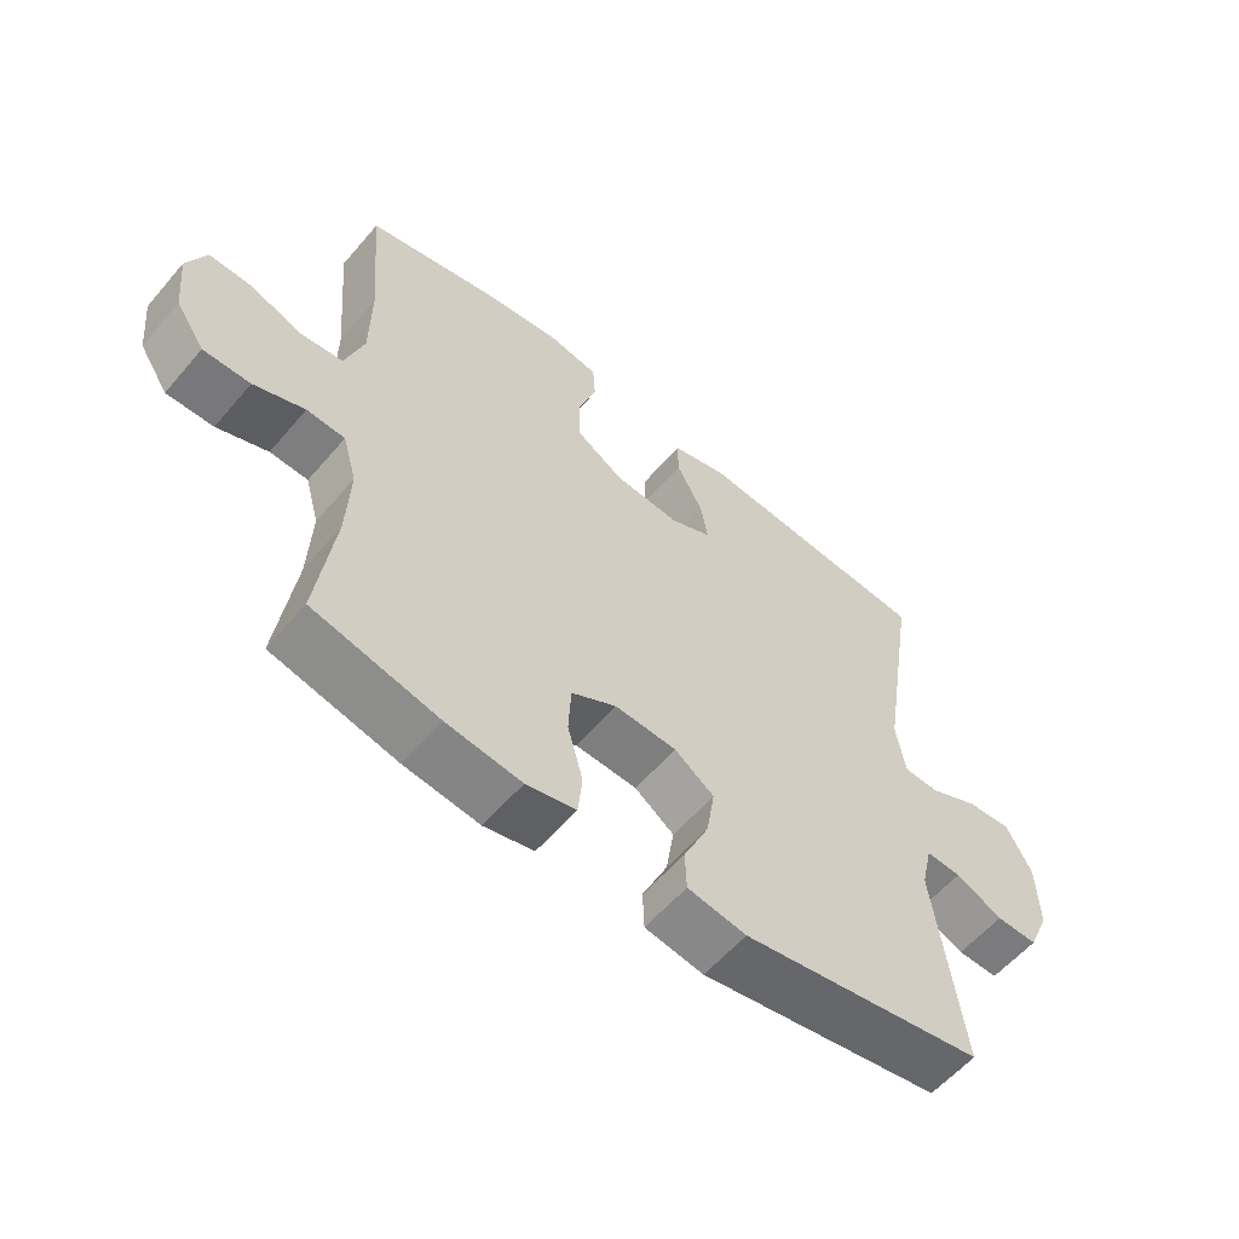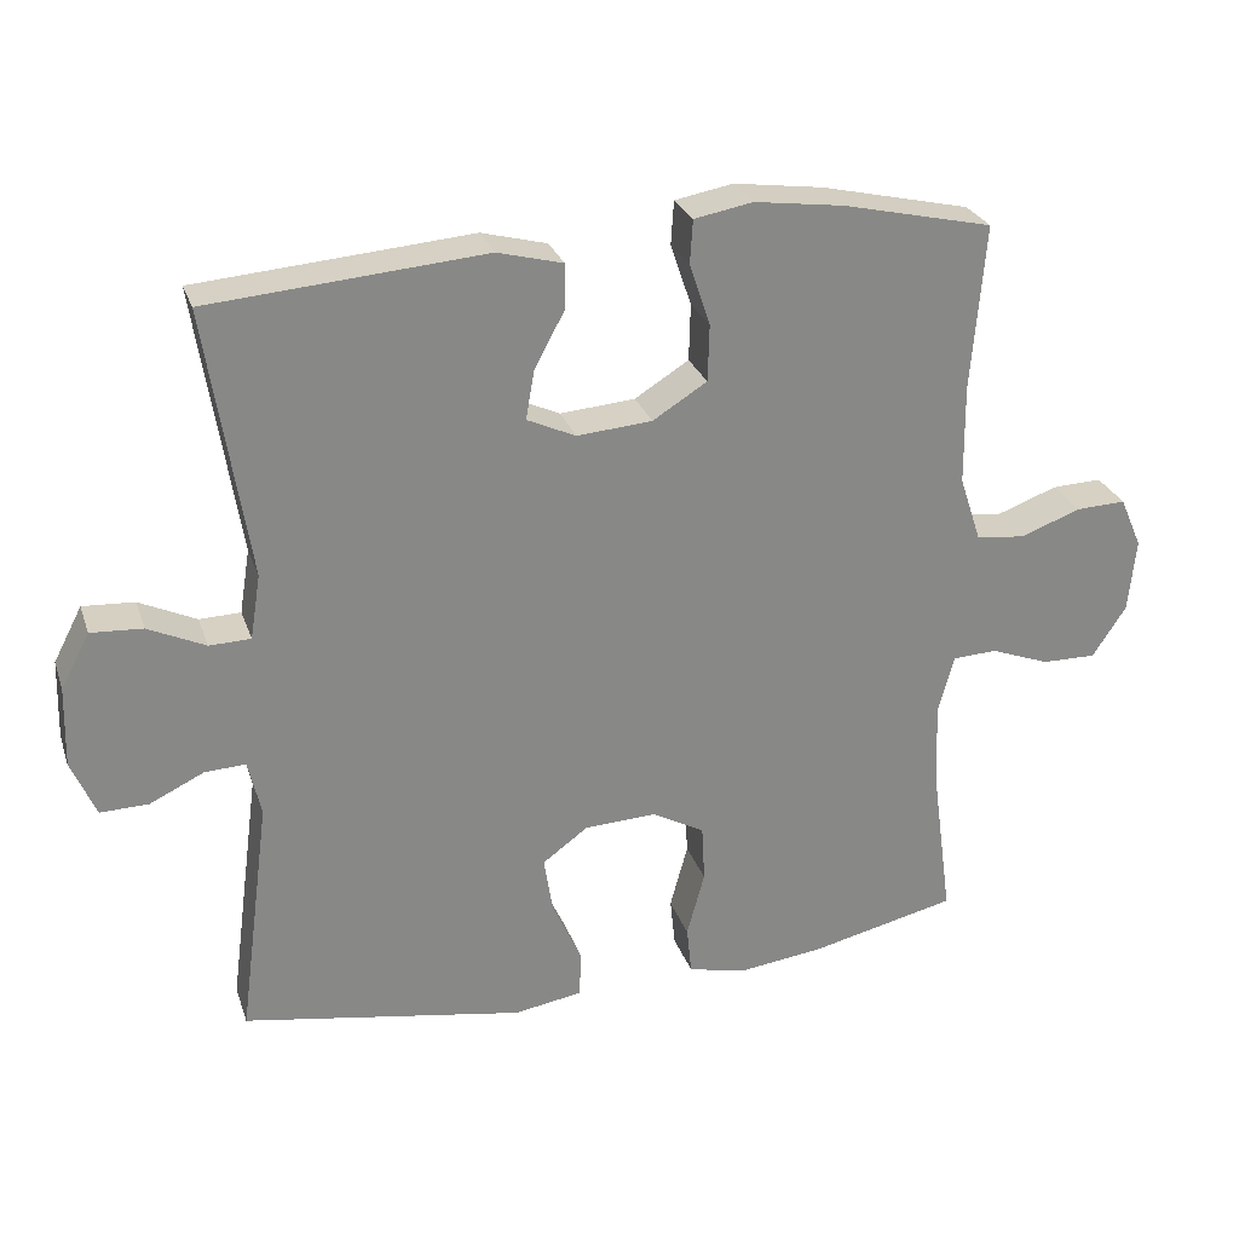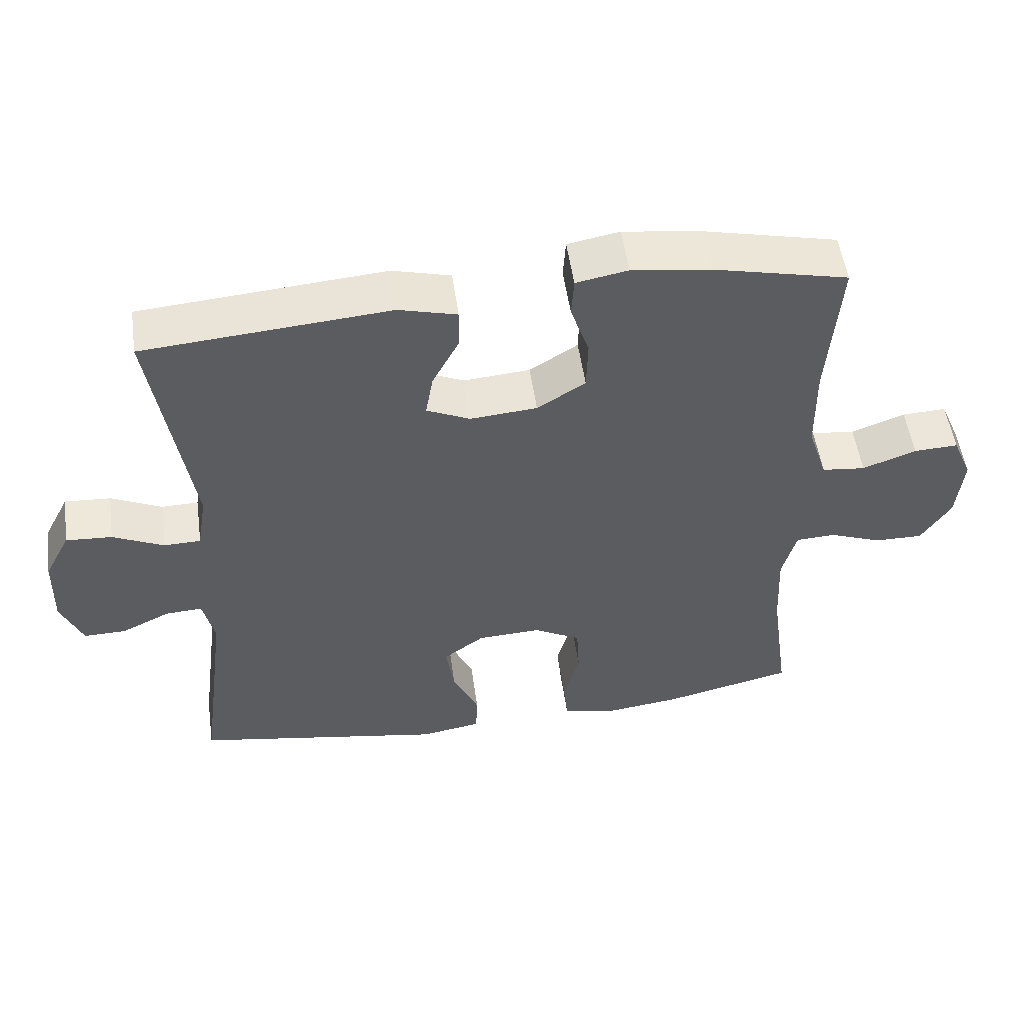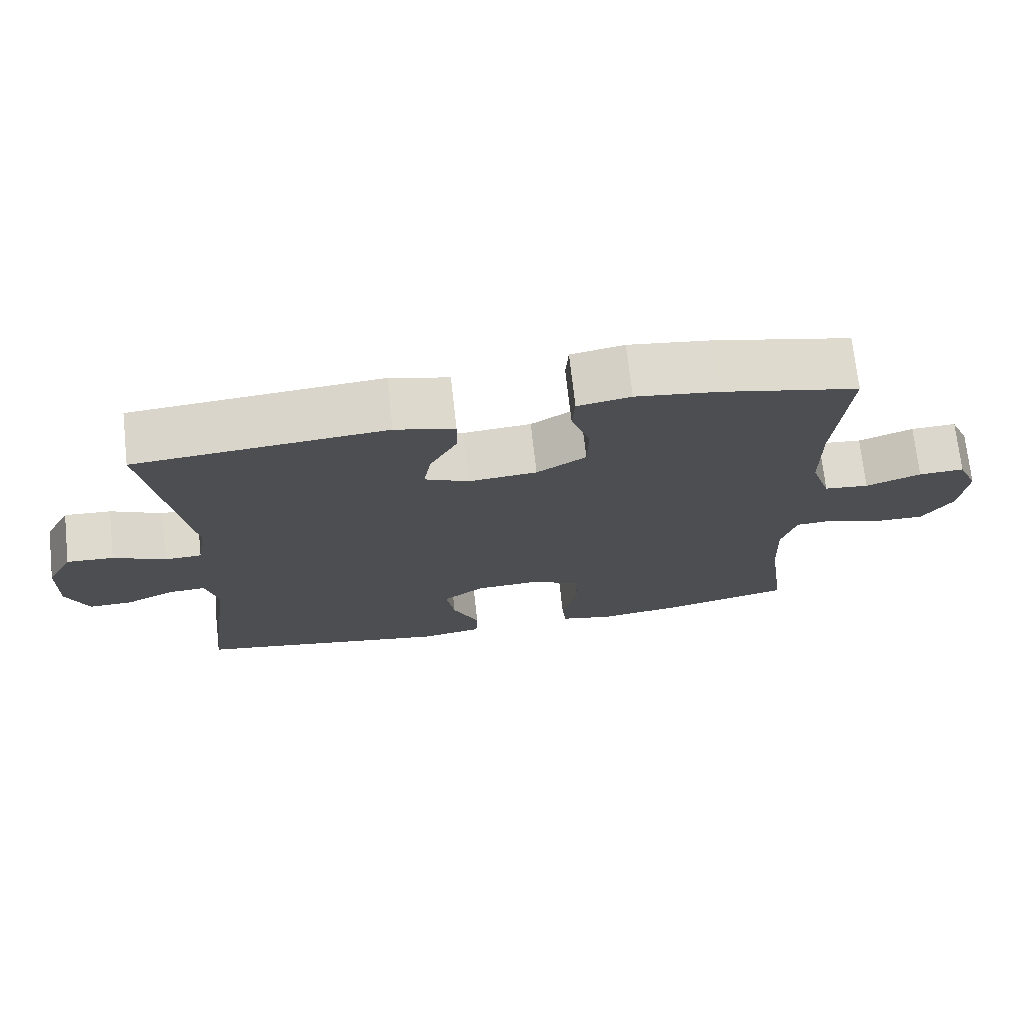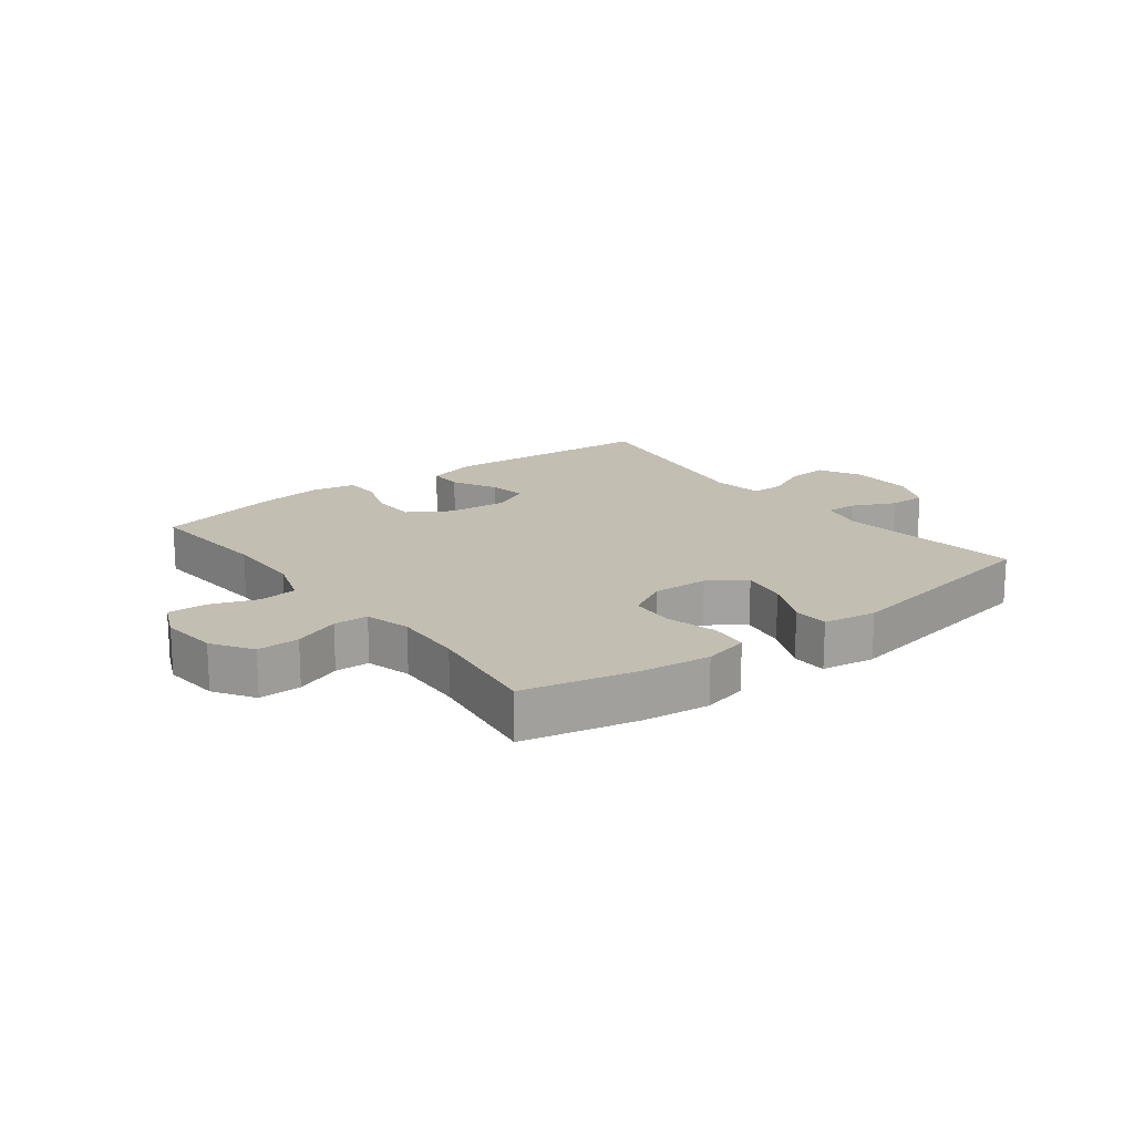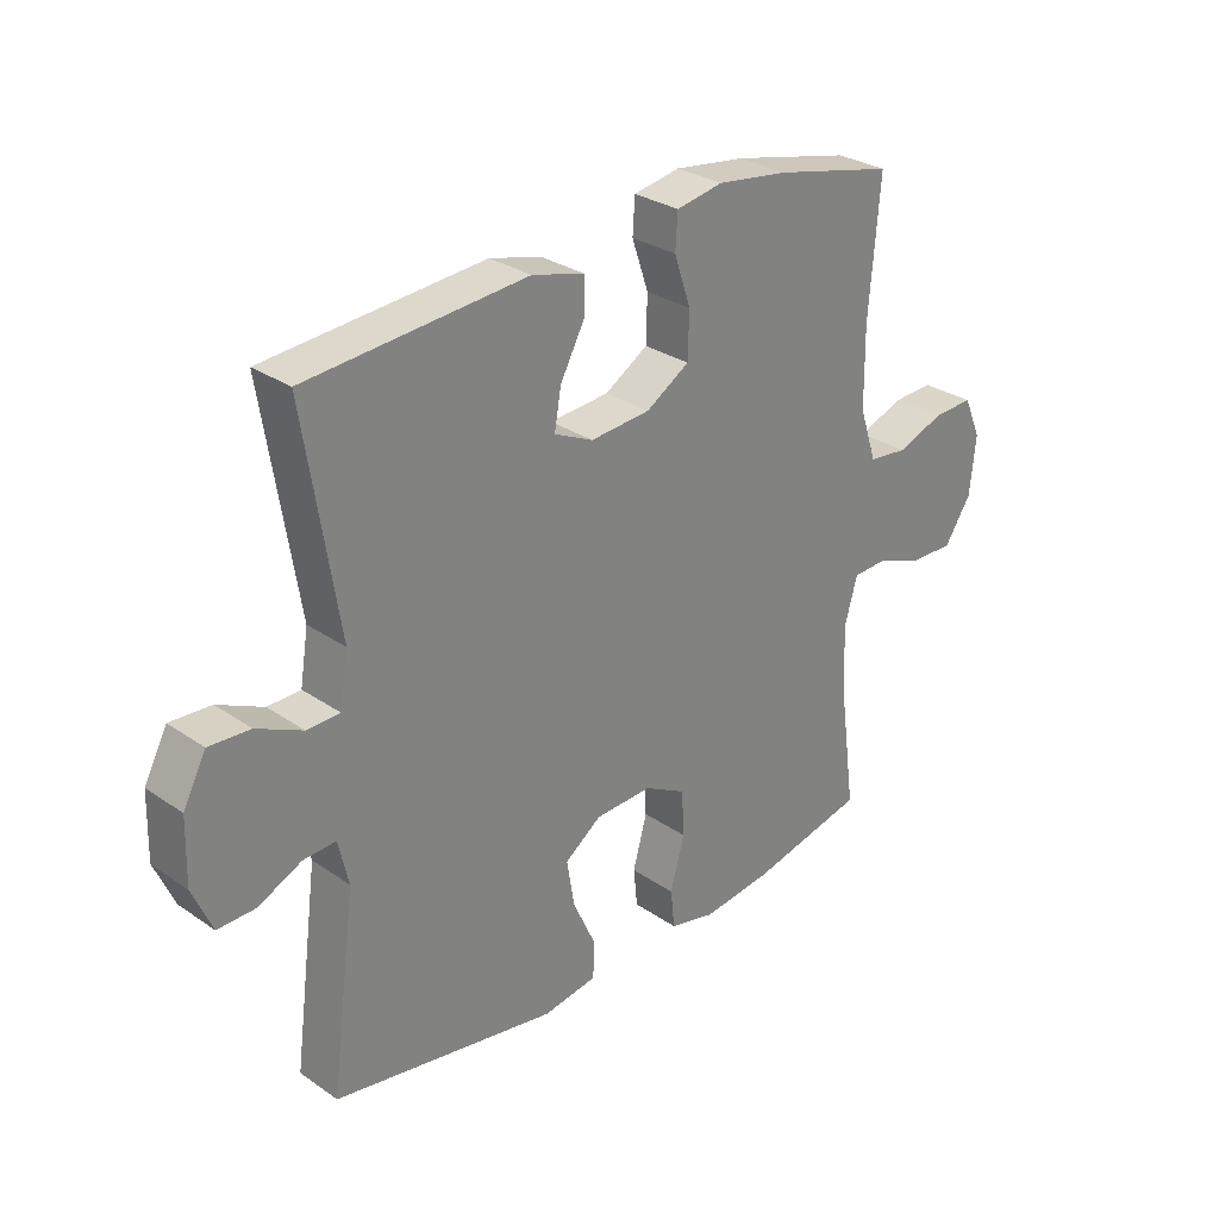
<metadata>
{"format":"obj","ext":"obj","renderer":"f3d","projection":"perspective","resolution":1024,"background":"white","views":[{"elev":-57.9,"azim":140.0,"up":"+Z"},{"elev":27.0,"azim":-16.9,"up":"+Z"},{"elev":52.3,"azim":-8.0,"up":"+Z"},{"elev":72.1,"azim":-6.3,"up":"+Z"},{"elev":17.5,"azim":142.6,"up":"+Y"},{"elev":29.1,"azim":-44.5,"up":"+Z"}]}
</metadata>
<code>
o path8706
v 0.293 0.0375 0.5527
v 0.1749 0.0375 0.5686
v 0.09816 0.0375 0.5545
v 0.09438 0.0375 0.4969
v 0.1216 0.0375 0.4163
v 0.1196 0.0375 0.3416
v 0.04832 0.0375 0.2972
v -0.05041 0.0375 0.289
v -0.1144 0.0375 0.3184
v -0.1034 0.0375 0.3818
v -0.06352 0.0375 0.4565
v -0.06304 0.0375 0.5151
v -0.149 0.0375 0.5374
v -0.5112 0.0375 0.5079
v -0.4553 0.0375 0.1542
v -0.469 0.0375 0.06948
v -0.5232 0.0375 0.06797
v -0.5983 0.0375 0.103
v -0.6663 0.0375 0.107
v -0.7041 0.0375 0.03488
v -0.7069 0.0375 -0.0706
v -0.6748 0.0375 -0.1444
v -0.612 0.0375 -0.1431
v -0.5406 0.0375 -0.109
v -0.487 0.0375 -0.1062
v -0.47 0.0375 -0.1793
v -0.5112 0.0375 -0.494
v -0.1414 0.0375 -0.5569
v -0.05209 0.0375 -0.5422
v -0.04967 0.0375 -0.4824
v -0.08808 0.0375 -0.399
v -0.1003 0.0375 -0.3226
v -0.04044 0.0375 -0.2788
v 0.05349 0.0375 -0.2745
v 0.1223 0.0375 -0.3116
v 0.1262 0.0375 -0.3865
v 0.1029 0.0375 -0.472
v 0.1093 0.0375 -0.5353
v 0.185 0.0375 -0.5529
v 0.2996 0.0375 -0.5383
v 0.4905 0.0375 -0.494
v 0.4636 0.0375 -0.297
v 0.4585 0.0375 -0.1795
v 0.4797 0.0375 -0.1035
v 0.5379 0.0375 -0.1008
v 0.615 0.0375 -0.1298
v 0.6864 0.0375 -0.1307
v 0.7305 0.0375 -0.0635
v 0.7402 0.0375 0.0327
v 0.7115 0.0375 0.09884
v 0.646 0.0375 0.09618
v 0.5668 0.0375 0.06703
v 0.5025 0.0375 0.07401
v 0.4741 0.0375 0.1602
v 0.4726 0.0375 0.2907
v 0.4905 0.0375 0.5079
v 0.293 -0.0375 0.5527
v 0.1749 -0.0375 0.5686
v 0.09816 -0.0375 0.5545
v 0.09438 -0.0375 0.4969
v 0.1216 -0.0375 0.4163
v 0.1196 -0.0375 0.3416
v 0.04832 -0.0375 0.2972
v -0.05041 -0.0375 0.289
v -0.1144 -0.0375 0.3184
v -0.1034 -0.0375 0.3818
v -0.06352 -0.0375 0.4565
v -0.06304 -0.0375 0.5151
v -0.149 -0.0375 0.5374
v -0.5112 -0.0375 0.5079
v -0.4553 -0.0375 0.1542
v -0.469 -0.0375 0.06948
v -0.5232 -0.0375 0.06797
v -0.5983 -0.0375 0.103
v -0.6663 -0.0375 0.107
v -0.7041 -0.0375 0.03488
v -0.7069 -0.0375 -0.0706
v -0.6748 -0.0375 -0.1444
v -0.612 -0.0375 -0.1431
v -0.5406 -0.0375 -0.109
v -0.487 -0.0375 -0.1062
v -0.47 -0.0375 -0.1793
v -0.5112 -0.0375 -0.494
v -0.1414 -0.0375 -0.5569
v -0.05209 -0.0375 -0.5422
v -0.04967 -0.0375 -0.4824
v -0.08808 -0.0375 -0.399
v -0.1003 -0.0375 -0.3226
v -0.04044 -0.0375 -0.2788
v 0.05349 -0.0375 -0.2745
v 0.1223 -0.0375 -0.3116
v 0.1262 -0.0375 -0.3865
v 0.1029 -0.0375 -0.472
v 0.1093 -0.0375 -0.5353
v 0.185 -0.0375 -0.5529
v 0.2996 -0.0375 -0.5383
v 0.4905 -0.0375 -0.494
v 0.4636 -0.0375 -0.297
v 0.4585 -0.0375 -0.1795
v 0.4797 -0.0375 -0.1035
v 0.5379 -0.0375 -0.1008
v 0.615 -0.0375 -0.1298
v 0.6864 -0.0375 -0.1307
v 0.7305 -0.0375 -0.0635
v 0.7402 -0.0375 0.0327
v 0.7115 -0.0375 0.09884
v 0.646 -0.0375 0.09618
v 0.5668 -0.0375 0.06703
v 0.5025 -0.0375 0.07401
v 0.4741 -0.0375 0.1602
v 0.4726 -0.0375 0.2907
v 0.4905 -0.0375 0.5079
v 0.7305 0.0375 -0.0635
v 0.7402 0.0375 0.0327
v 0.7115 0.0375 0.09884
v 0.7115 0.0375 0.09884
v 0.6864 0.0375 -0.1307
v 0.646 0.0375 0.09618
v 0.615 0.0375 -0.1298
v 0.5668 0.0375 0.06703
v 0.5379 0.0375 -0.1008
v 0.5025 0.0375 0.07401
v 0.5025 0.0375 0.07401
v 0.4797 0.0375 -0.1035
v 0.4797 0.0375 -0.1035
v 0.4741 0.0375 0.1602
v 0.4726 0.0375 0.2907
v 0.4905 0.0375 0.5079
v 0.4905 0.0375 0.5079
v 0.4585 0.0375 -0.1795
v 0.4905 0.0375 -0.494
v 0.4905 0.0375 -0.494
v 0.4636 0.0375 -0.297
v 0.2996 0.0375 -0.5383
v 0.293 0.0375 0.5527
v 0.185 0.0375 -0.5529
v 0.1749 0.0375 0.5686
v 0.1093 0.0375 -0.5353
v 0.1093 0.0375 -0.5353
v 0.09816 0.0375 0.5545
v 0.09816 0.0375 0.5545
v 0.1029 0.0375 -0.472
v 0.1262 0.0375 -0.3865
v 0.1223 0.0375 -0.3116
v 0.05349 0.0375 -0.2745
v 0.1216 0.0375 0.4163
v 0.1196 0.0375 0.3416
v 0.09438 0.0375 0.4969
v 0.04832 0.0375 0.2972
v -0.04044 0.0375 -0.2788
v -0.05041 0.0375 0.289
v -0.1003 0.0375 -0.3226
v -0.1003 0.0375 -0.3226
v -0.05209 0.0375 -0.5422
v -0.05209 0.0375 -0.5422
v -0.04967 0.0375 -0.4824
v -0.08808 0.0375 -0.399
v -0.1144 0.0375 0.3184
v -0.1144 0.0375 0.3184
v -0.1414 0.0375 -0.5569
v -0.06352 0.0375 0.4565
v -0.06304 0.0375 0.5151
v -0.06304 0.0375 0.5151
v -0.149 0.0375 0.5374
v -0.1034 0.0375 0.3818
v -0.5112 0.0375 -0.494
v -0.5112 0.0375 -0.494
v -0.4553 0.0375 0.1542
v -0.469 0.0375 0.06948
v -0.469 0.0375 0.06948
v -0.5232 0.0375 0.06797
v -0.487 0.0375 -0.1062
v -0.487 0.0375 -0.1062
v -0.47 0.0375 -0.1793
v -0.5112 0.0375 0.5079
v -0.5112 0.0375 0.5079
v -0.5406 0.0375 -0.109
v -0.5983 0.0375 0.103
v -0.612 0.0375 -0.1431
v -0.6663 0.0375 0.107
v -0.6663 0.0375 0.107
v -0.6748 0.0375 -0.1444
v -0.6748 0.0375 -0.1444
v -0.7041 0.0375 0.03488
v -0.7069 0.0375 -0.0706
v 0.7305 -0.0375 -0.0635
v 0.7402 -0.0375 0.0327
v 0.7115 -0.0375 0.09884
v 0.7115 -0.0375 0.09884
v 0.6864 -0.0375 -0.1307
v 0.646 -0.0375 0.09618
v 0.615 -0.0375 -0.1298
v 0.5668 -0.0375 0.06703
v 0.5379 -0.0375 -0.1008
v 0.5025 -0.0375 0.07401
v 0.5025 -0.0375 0.07401
v 0.4797 -0.0375 -0.1035
v 0.4797 -0.0375 -0.1035
v 0.4741 -0.0375 0.1602
v 0.4726 -0.0375 0.2907
v 0.4905 -0.0375 0.5079
v 0.4905 -0.0375 0.5079
v 0.4585 -0.0375 -0.1795
v 0.4905 -0.0375 -0.494
v 0.4905 -0.0375 -0.494
v 0.4636 -0.0375 -0.297
v 0.2996 -0.0375 -0.5383
v 0.293 -0.0375 0.5527
v 0.185 -0.0375 -0.5529
v 0.1749 -0.0375 0.5686
v 0.1093 -0.0375 -0.5353
v 0.1093 -0.0375 -0.5353
v 0.09816 -0.0375 0.5545
v 0.09816 -0.0375 0.5545
v 0.1029 -0.0375 -0.472
v 0.1262 -0.0375 -0.3865
v 0.1223 -0.0375 -0.3116
v 0.05349 -0.0375 -0.2745
v 0.1216 -0.0375 0.4163
v 0.1196 -0.0375 0.3416
v 0.09438 -0.0375 0.4969
v 0.04832 -0.0375 0.2972
v -0.04044 -0.0375 -0.2788
v -0.05041 -0.0375 0.289
v -0.1003 -0.0375 -0.3226
v -0.1003 -0.0375 -0.3226
v -0.05209 -0.0375 -0.5422
v -0.05209 -0.0375 -0.5422
v -0.04967 -0.0375 -0.4824
v -0.08808 -0.0375 -0.399
v -0.1144 -0.0375 0.3184
v -0.1144 -0.0375 0.3184
v -0.1414 -0.0375 -0.5569
v -0.06352 -0.0375 0.4565
v -0.06304 -0.0375 0.5151
v -0.06304 -0.0375 0.5151
v -0.149 -0.0375 0.5374
v -0.1034 -0.0375 0.3818
v -0.5112 -0.0375 -0.494
v -0.5112 -0.0375 -0.494
v -0.4553 -0.0375 0.1542
v -0.469 -0.0375 0.06948
v -0.469 -0.0375 0.06948
v -0.5232 -0.0375 0.06797
v -0.487 -0.0375 -0.1062
v -0.487 -0.0375 -0.1062
v -0.47 -0.0375 -0.1793
v -0.5112 -0.0375 0.5079
v -0.5112 -0.0375 0.5079
v -0.5406 -0.0375 -0.109
v -0.5983 -0.0375 0.103
v -0.612 -0.0375 -0.1431
v -0.6663 -0.0375 0.107
v -0.6663 -0.0375 0.107
v -0.6748 -0.0375 -0.1444
v -0.6748 -0.0375 -0.1444
v -0.7041 -0.0375 0.03488
v -0.7069 -0.0375 -0.0706
f 192 193 194
f 186 193 192
f 250 257 258
f 224 231 242
f 248 231 238
f 203 217 206
f 223 242 245
f 257 251 253
f 197 199 222
f 206 207 204
f 195 194 193
f 221 210 213
f 207 216 209
f 191 187 188
f 211 209 215
f 233 230 239
f 197 195 199
f 230 225 239
f 218 222 224
f 206 216 207
f 244 251 257
f 187 191 186
f 250 258 252
f 208 220 200
f 225 223 247
f 222 199 220
f 194 195 197
f 210 219 208
f 218 224 223
f 193 186 191
f 245 244 250
f 223 224 242
f 245 242 244
f 242 231 241
f 219 210 221
f 216 206 217
f 252 258 255
f 190 186 192
f 238 234 237
f 248 238 237
f 241 231 248
f 218 197 222
f 247 223 245
f 217 197 218
f 237 234 235
f 217 203 197
f 244 257 250
f 239 225 247
f 208 200 201
f 229 233 227
f 220 208 219
f 199 200 220
f 215 209 216
f 230 233 229
f 48 49 105 104
f 49 116 189 105
f 47 48 104 103
f 50 51 107 106
f 46 47 103 102
f 51 52 108 107
f 45 46 102 101
f 52 123 196 108
f 125 45 101 198
f 53 54 110 109
f 55 129 202 111
f 43 44 100 99
f 132 42 98 205
f 54 55 111 110
f 42 43 99 98
f 40 41 97 96
f 56 1 57 112
f 39 40 96 95
f 1 2 58 57
f 139 39 95 212
f 2 141 214 58
f 37 38 94 93
f 36 37 93 92
f 35 36 92 91
f 34 35 91 90
f 5 6 62 61
f 4 5 61 60
f 3 4 60 59
f 6 7 63 62
f 33 34 90 89
f 7 8 64 63
f 153 33 89 226
f 155 30 86 228
f 30 31 87 86
f 8 159 232 64
f 28 29 85 84
f 11 163 236 67
f 12 13 69 68
f 10 11 67 66
f 31 32 88 87
f 9 10 66 65
f 167 28 84 240
f 15 170 243 71
f 16 17 73 72
f 173 26 82 246
f 176 15 71 249
f 13 14 70 69
f 24 25 81 80
f 26 27 83 82
f 17 18 74 73
f 23 24 80 79
f 18 181 254 74
f 183 23 79 256
f 19 20 76 75
f 21 22 78 77
f 20 21 77 76
f 119 121 120
f 113 119 120
f 177 185 184
f 151 169 158
f 175 165 158
f 130 133 144
f 150 172 169
f 184 180 178
f 124 149 126
f 133 131 134
f 122 120 121
f 148 140 137
f 134 136 143
f 118 115 114
f 138 142 136
f 160 166 157
f 124 126 122
f 157 166 152
f 145 151 149
f 133 134 143
f 171 184 178
f 114 113 118
f 177 179 185
f 135 127 147
f 152 174 150
f 149 147 126
f 121 124 122
f 137 135 146
f 145 150 151
f 120 118 113
f 172 177 171
f 150 169 151
f 172 171 169
f 169 168 158
f 146 148 137
f 143 144 133
f 179 182 185
f 117 119 113
f 165 164 161
f 175 164 165
f 168 175 158
f 145 149 124
f 174 172 150
f 144 145 124
f 164 162 161
f 144 124 130
f 171 177 184
f 166 174 152
f 135 128 127
f 156 154 160
f 147 146 135
f 126 147 127
f 142 143 136
f 157 156 160

</code>
